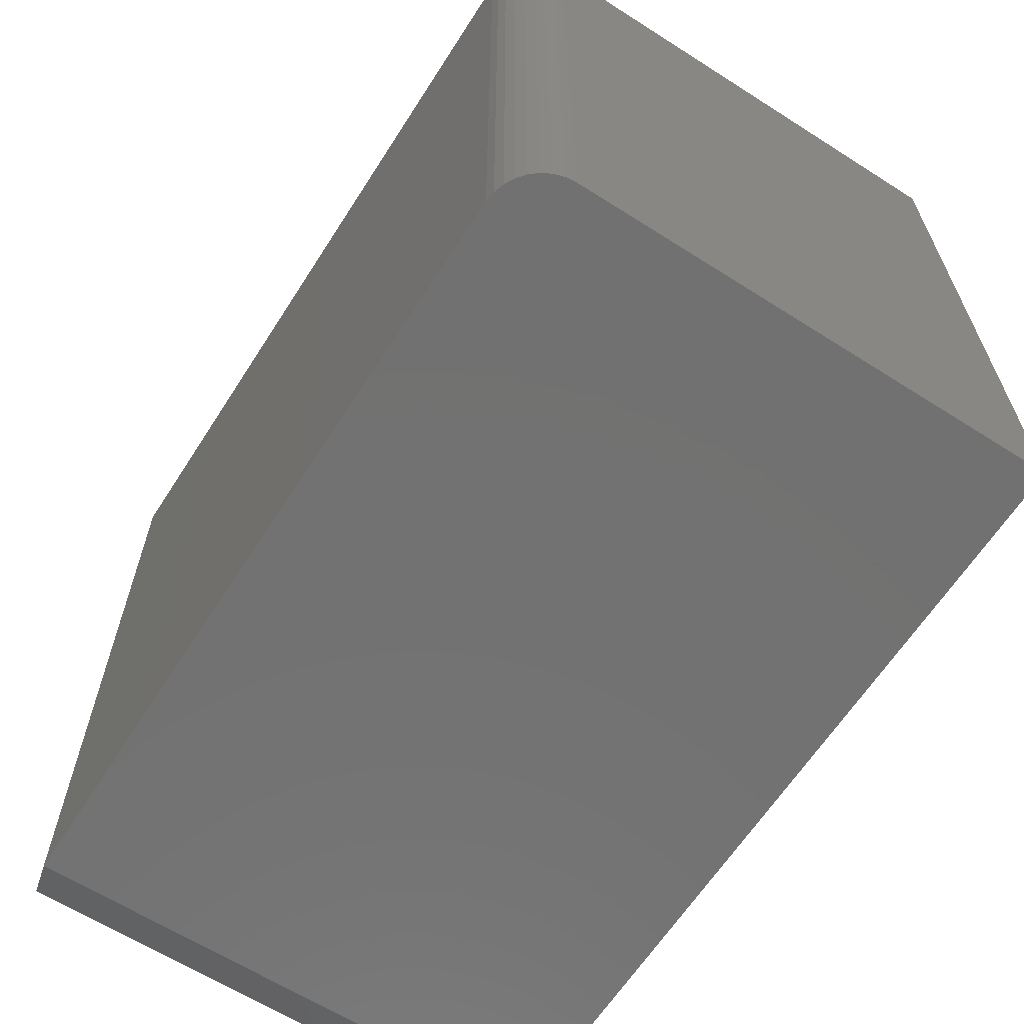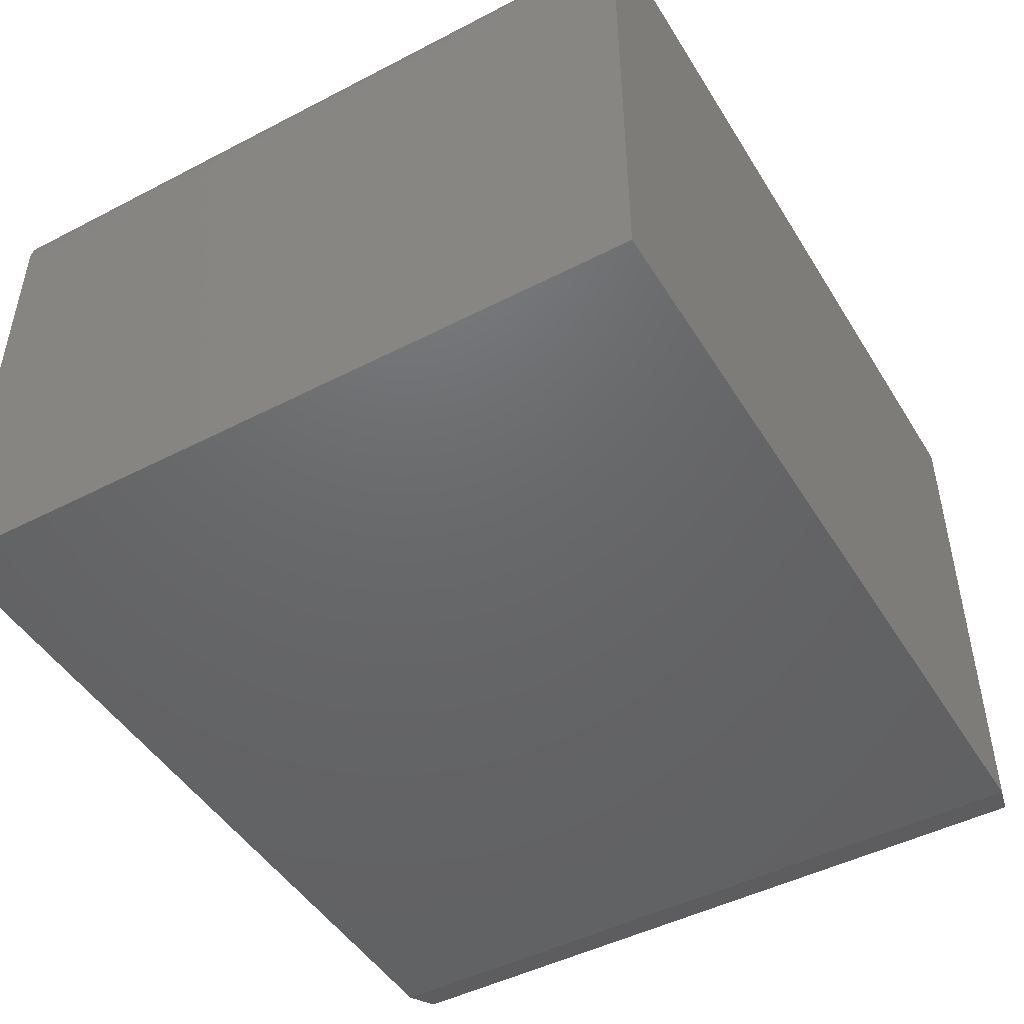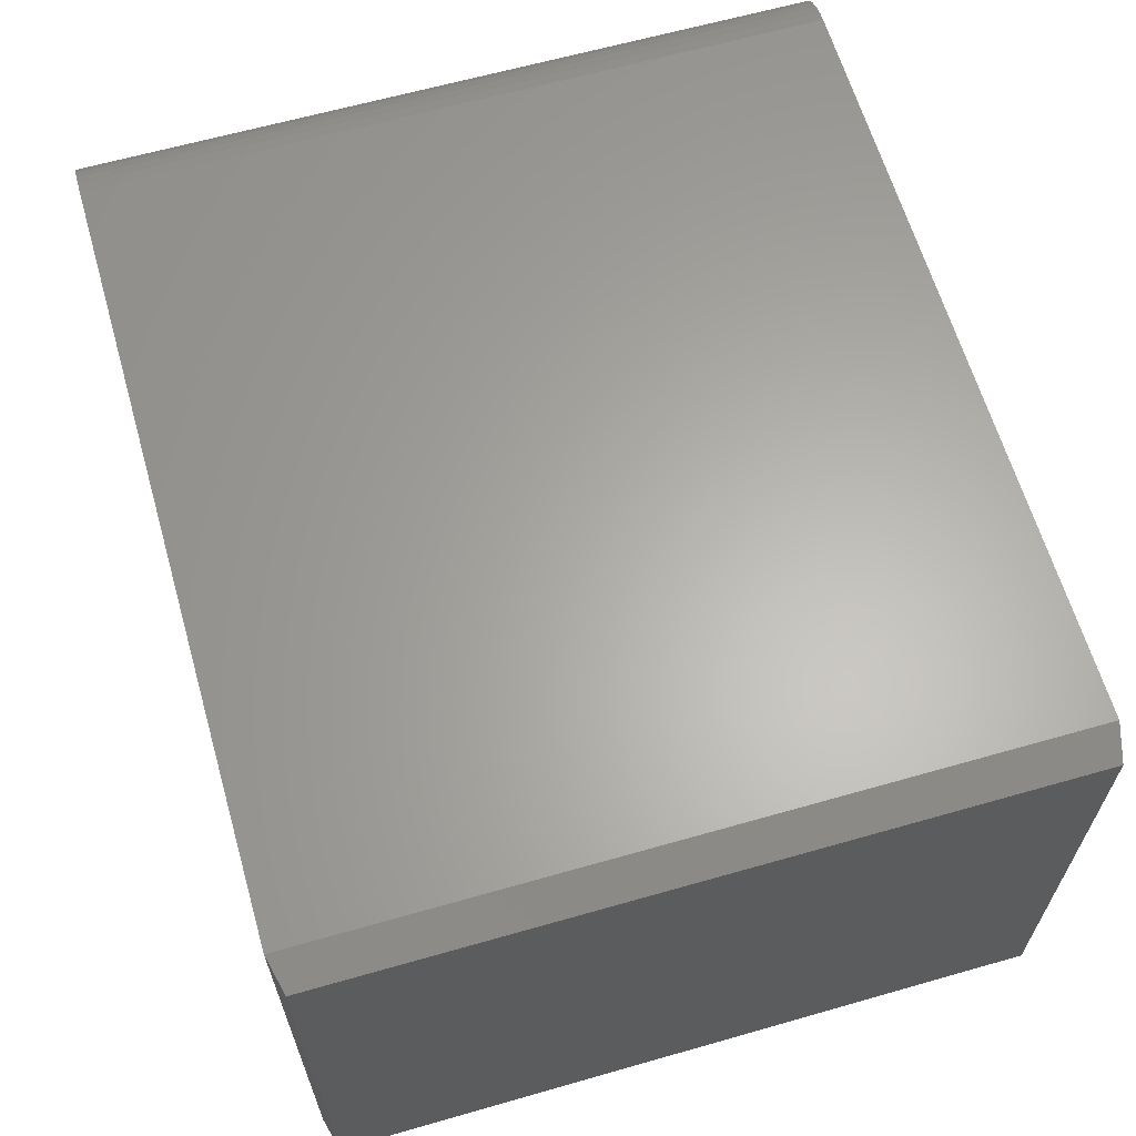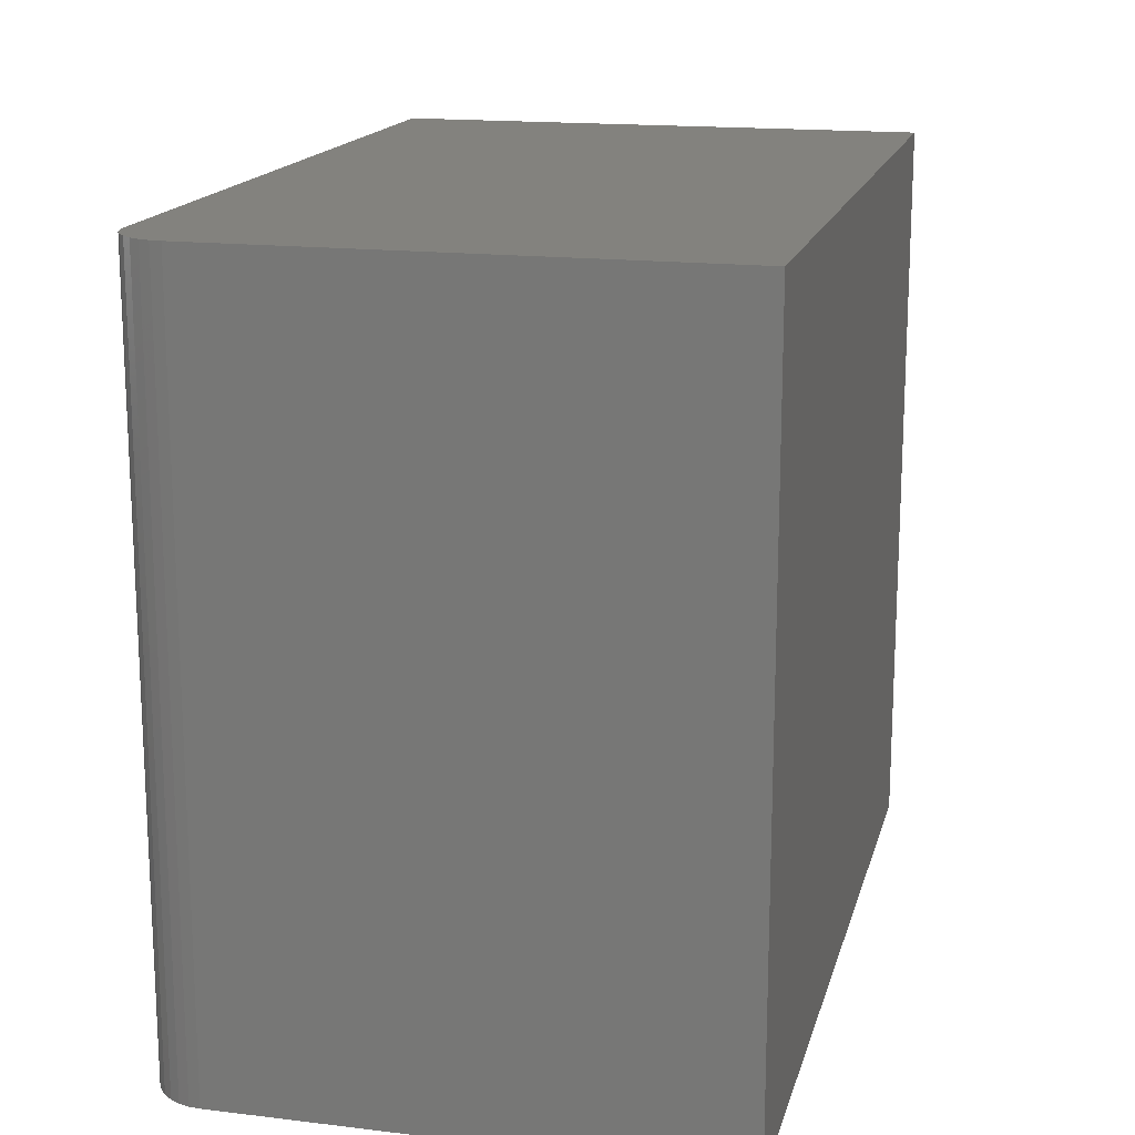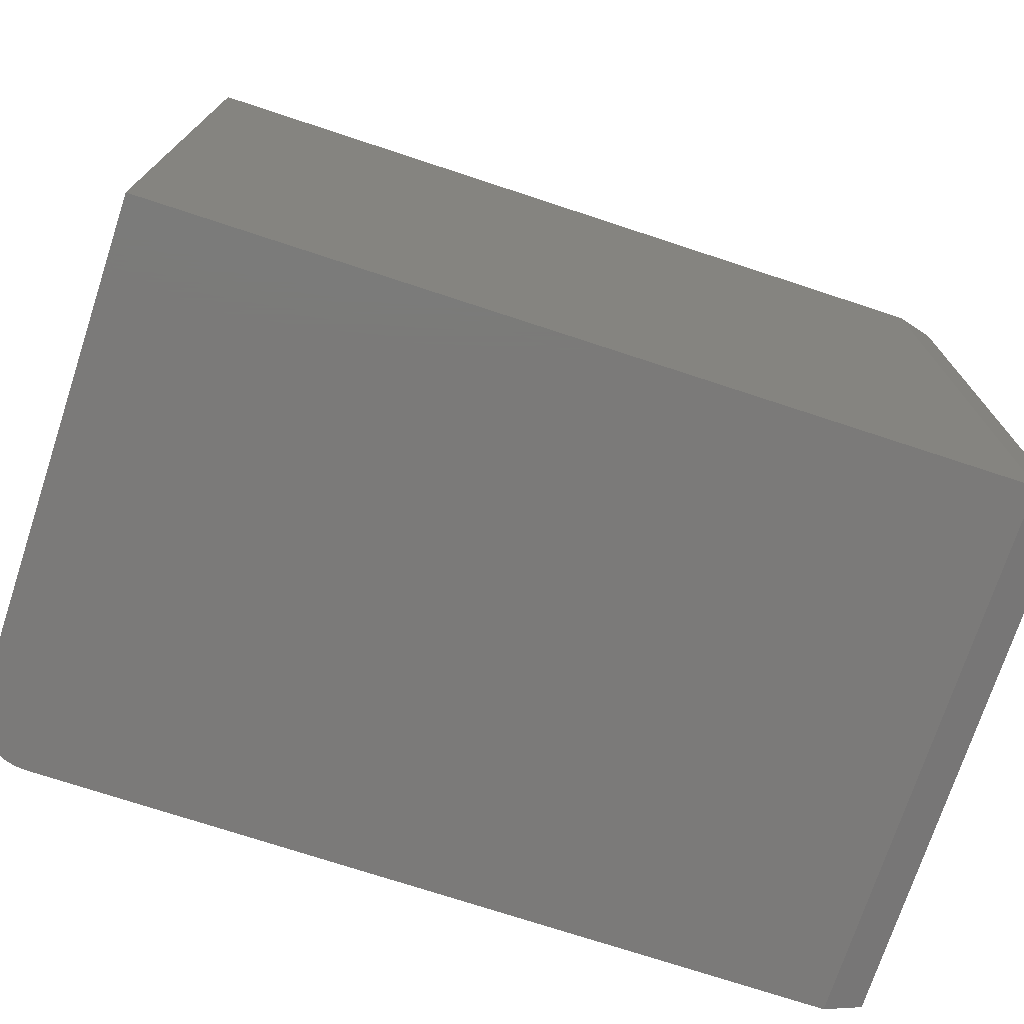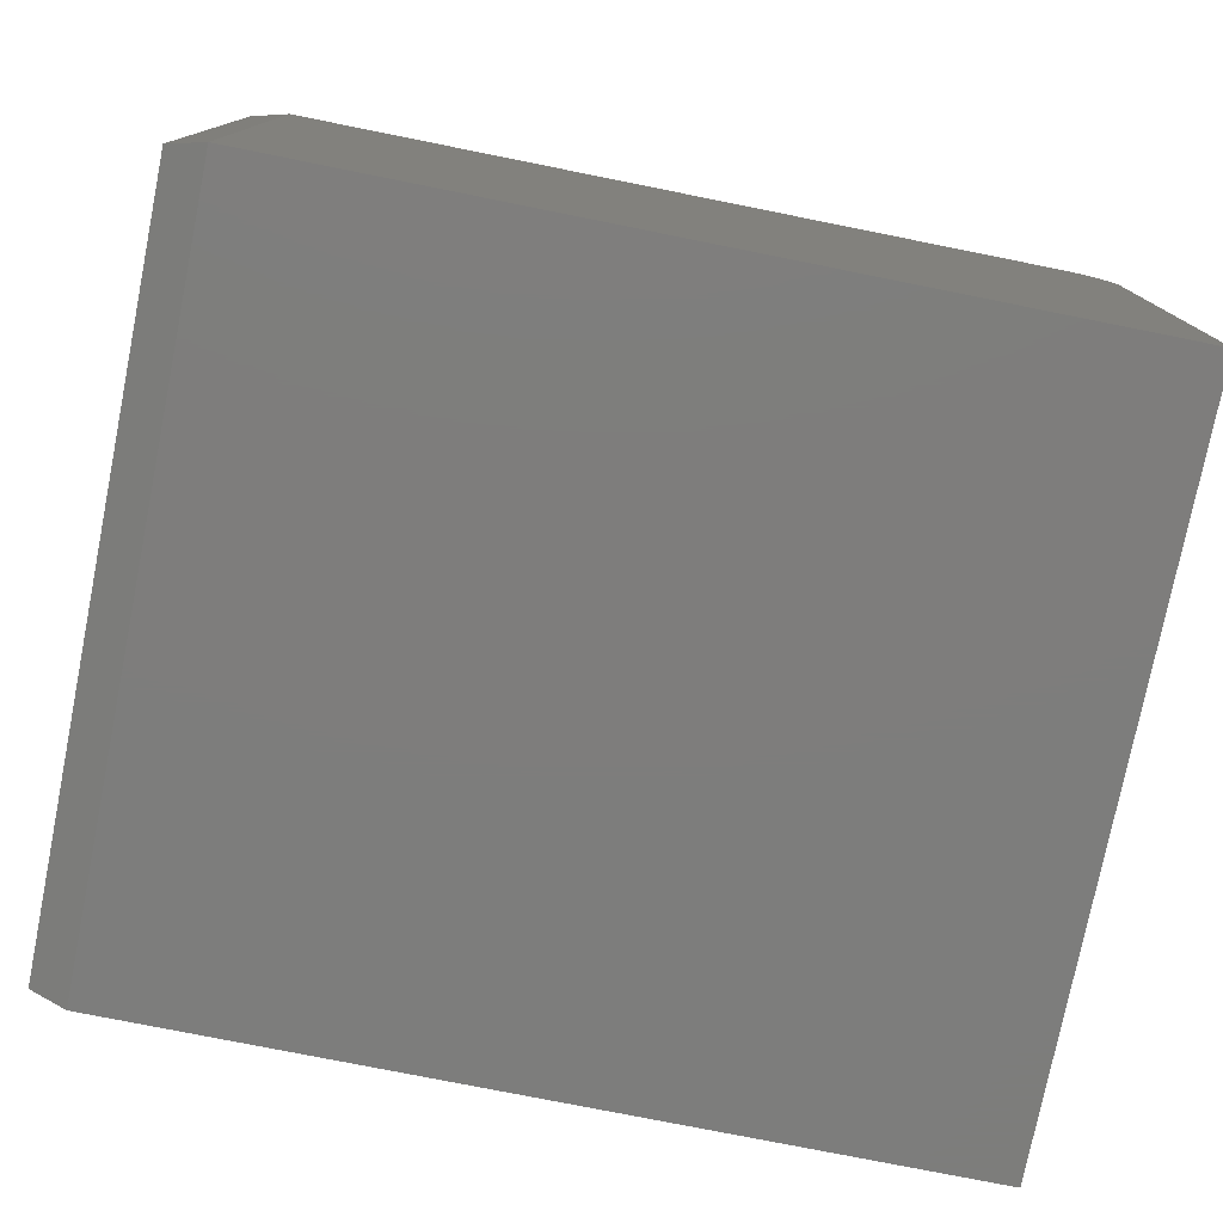
<metadata>
{"format":"stl","ext":"stl","renderer":"f3d","projection":"perspective","resolution":1024,"background":"white","views":[{"elev":-63.8,"azim":57.3,"up":"+Y"},{"elev":-47.2,"azim":120.3,"up":"+Z"},{"elev":63.3,"azim":-106.1,"up":"+Z"},{"elev":16.4,"azim":103.8,"up":"+Y"},{"elev":-73.7,"azim":161.8,"up":"+Y"},{"elev":-77.0,"azim":-11.3,"up":"+Z"}]}
</metadata>
<code>
# stl→obj: 28 verts, 52 faces
v 0.75 -0.3672 0.4184
v 0.7491 -0.3672 0.4276
v 0.7464 -0.3672 0.4364
v 0.75 -0.3672 0
v 0.7421 -0.3672 0.4445
v 0.7363 -0.3672 0.4516
v 0.7292 -0.3672 0.4574
v 0.7211 -0.3672 0.4617
v 0.7123 -0.3672 0.4644
v 0.7031 -0.3672 0.4653
v 0.03125 -0.3672 0.4653
v 0.03125 -0.3672 0
v 0.03125 0.2734 0.4653
v 0.7031 0.2734 0.4653
v 0.75 0.2734 0.4184
v 0.7464 0.2734 0.4364
v 0.7491 0.2734 0.4276
v 0.75 0.2734 -3.923e-17
v 0.03125 0.2734 -6.698e-17
v 0.7123 0.2734 0.4644
v 0.7211 0.2734 0.4617
v 0.7292 0.2734 0.4574
v 0.7363 0.2734 0.4516
v 0.7421 0.2734 0.4445
v 0 -0.3594 0.007812
v 0 -0.3594 0.4575
v 0 0.2656 0.007812
v 0 0.2656 0.4575
f 1 2 3
f 4 1 3
f 4 3 5
f 4 5 6
f 4 6 7
f 4 7 8
f 4 8 9
f 4 9 10
f 4 10 11
f 4 11 12
f 13 11 14
f 14 11 10
f 15 16 17
f 18 19 13
f 18 13 14
f 18 14 20
f 18 20 21
f 18 21 22
f 18 22 23
f 18 23 24
f 18 24 16
f 18 16 15
f 4 18 1
f 1 18 15
f 14 10 20
f 20 10 9
f 20 9 21
f 21 9 8
f 21 8 22
f 22 8 7
f 22 7 23
f 23 7 6
f 23 6 24
f 24 6 5
f 24 5 16
f 16 5 3
f 16 3 17
f 17 3 2
f 17 2 15
f 15 2 1
f 25 26 27
f 27 26 28
f 12 19 4
f 4 19 18
f 13 28 11
f 11 28 26
f 19 27 13
f 13 27 28
f 12 25 19
f 19 25 27
f 11 26 12
f 12 26 25

</code>
